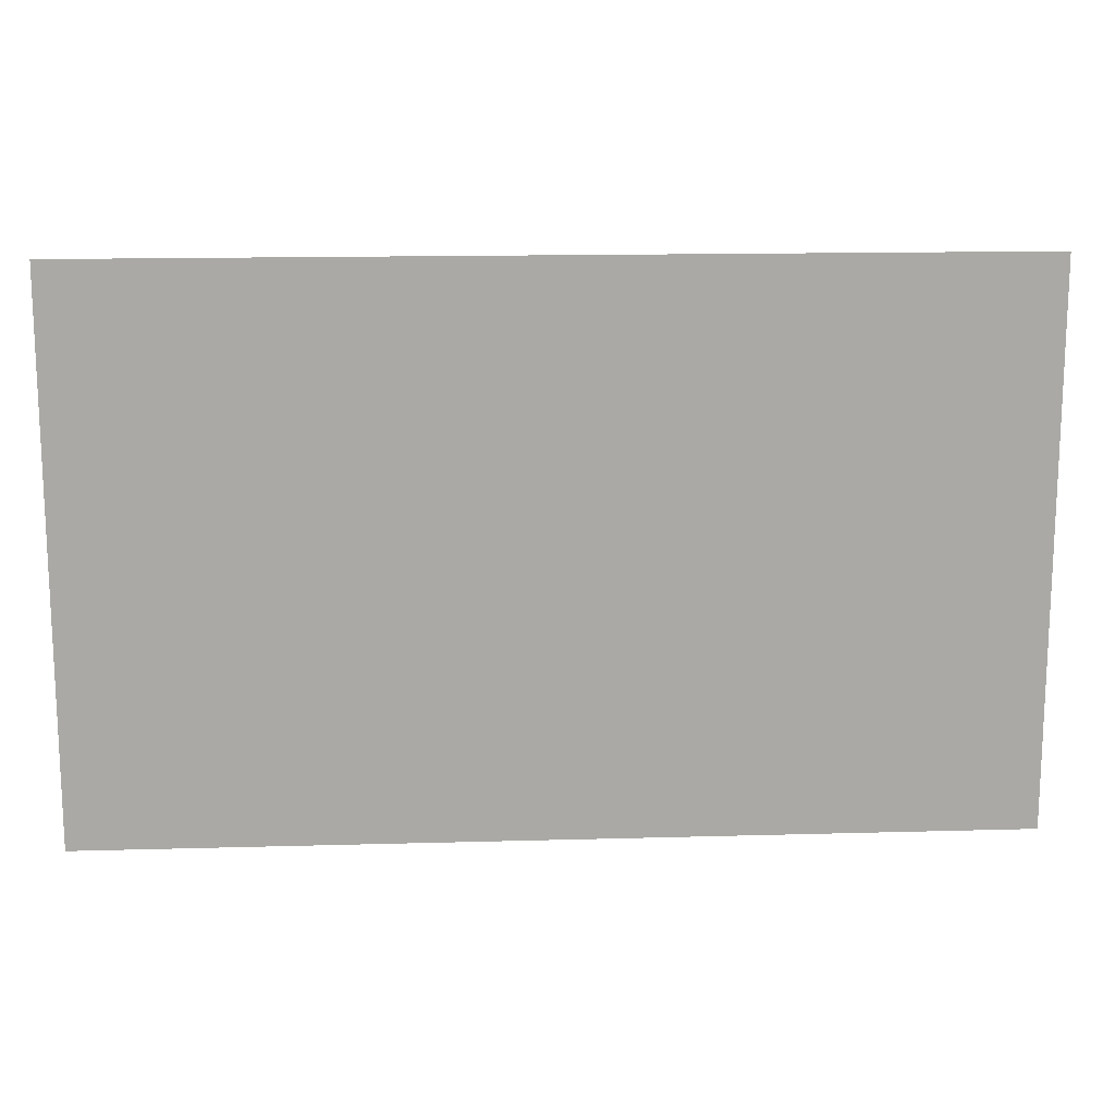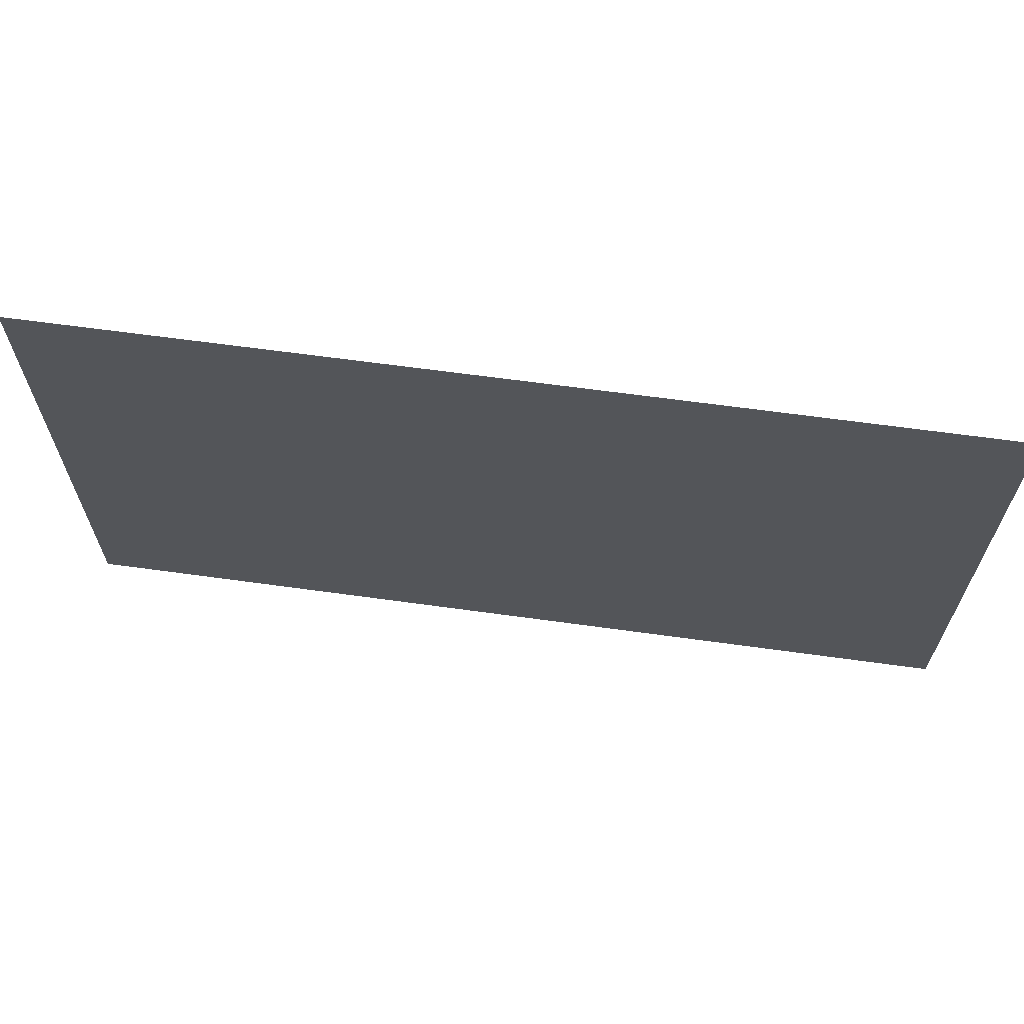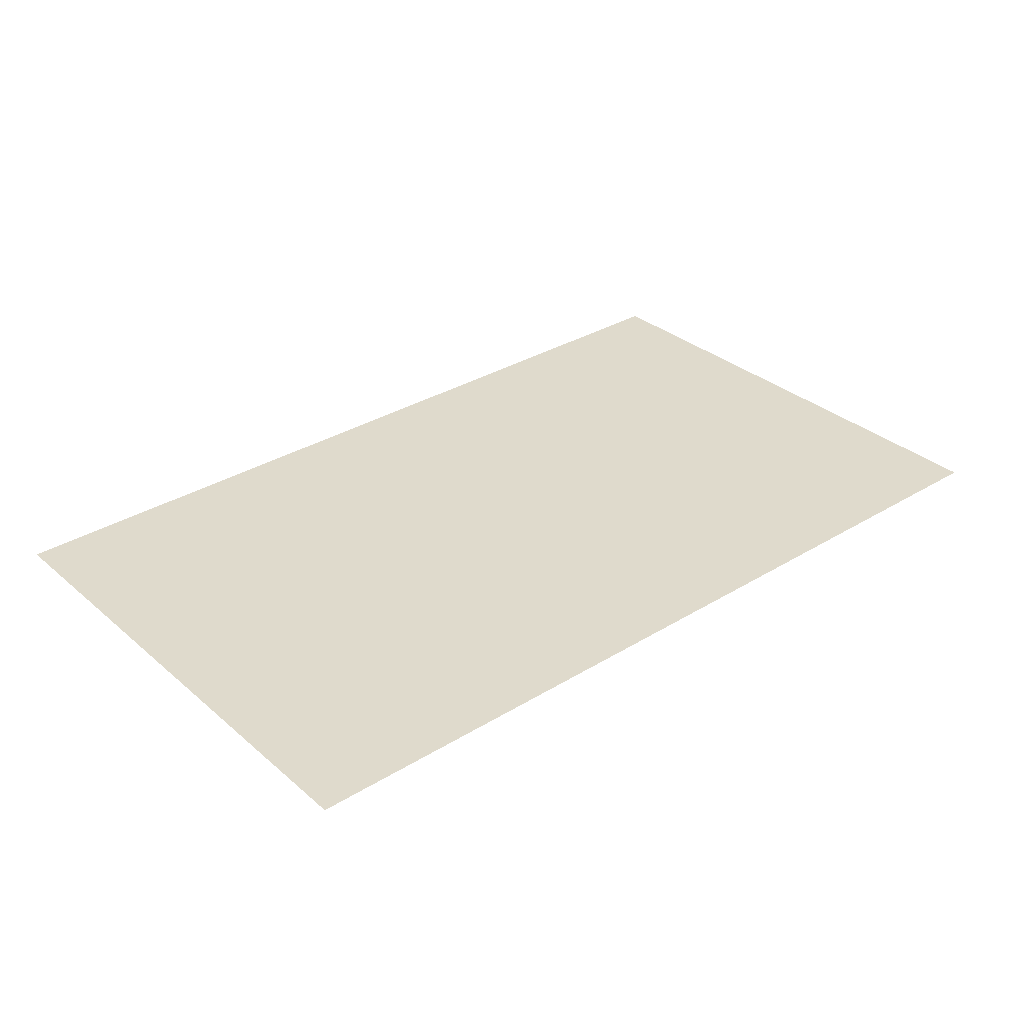
<metadata>
{"format":"obj","ext":"obj","renderer":"f3d","projection":"perspective","resolution":1024,"background":"white","views":[{"elev":14.9,"azim":176.5,"up":"+Y"},{"elev":65.2,"azim":7.9,"up":"+Y"},{"elev":32.5,"azim":139.6,"up":"+Z"}]}
</metadata>
<code>
v -2 0 0
v -2 0.7588 0
v -1.985 0.7518 0
v -1.97 0.7423 0
v -2 0 0
v -1.97 0.7423 0
v -1.957 0.7305 0
v -1.946 0.7162 0
v -1.939 0 0
v -2 0 0
v -1.939 0.08235 0
v -1.946 0.7162 0
v -1.941 0.717 0
v -1.937 0.6643 0
v -2 0 0
v -1.919 0.131 0
v -1.919 0.078 0
v -1.929 0.07915 0
v -1.939 0.08235 0
v -1.939 0.08235 0
v -2 0 0
v -1.937 0.6643 0
v -1.919 0.131 0
v -2 1.148 0
v -2 1.2 0
v -1.83 1.169 0
v -1.827 0.5651 0
v -1.772 0.514 0
v -1.765 0.2923 0
v -1.816 0.2376 0
v -1.83 1.169 0
v -1.682 1.134 0
v -1.848 1.119 0
v -2 1.148 0
v -1.937 0.6643 0
v -1.941 0.717 0
v -1.551 0.6776 0
v -1.682 1.134 0
v -1.548 1.094 0
v -1.708 1.086 0
v -1.848 1.119 0
v -1.548 1.094 0
v -1.487 1.071 0
v -1.582 1.049 0
v -1.708 1.086 0
v -1.488 0.6302 0
v -1.498 0.6288 0
v -1.509 0.6295 0
v -1.479 0.6334 0
v -1.479 0.6334 0
v -1.509 0.6295 0
v -1.518 0.6321 0
v -1.47 0.6384 0
v -1.47 0.6384 0
v -1.518 0.6321 0
v -1.527 0.6365 0
v -1.463 0.6449 0
v -1.463 0.6449 0
v -1.527 0.6365 0
v -1.535 0.6424 0
v -1.457 0.6525 0
v -1.457 0.6525 0
v -1.535 0.6424 0
v -1.541 0.6497 0
v -1.453 0.6613 0
v -1.453 0.6613 0
v -1.541 0.6497 0
v -1.546 0.6581 0
v -1.45 0.671 0
v -1.45 0.671 0
v -1.546 0.6581 0
v -1.549 0.6675 0
v -1.449 0.6812 0
v -1.549 0.6675 0
v -1.551 0.6776 0
v -1.449 0.6812 0
v -1.487 1.071 0
v -1.429 1.046 0
v -1.524 1.028 0
v -1.582 1.049 0
v -1.429 1.046 0
v -1.375 1.02 0
v -1.47 1.006 0
v -1.524 1.028 0
v -1.375 1.02 0
v -1.325 0.9903 0
v -1.418 0.9819 0
v -1.47 1.006 0
v -1.325 0.9903 0
v -1.278 0.9585 0
v -1.371 0.9556 0
v -1.418 0.9819 0
v -1.278 0.9585 0
v -1.234 0.9237 0
v -1.326 0.9272 0
v -1.371 0.9556 0
v -1.234 0.9237 0
v -1.195 0.8859 0
v -1.285 0.8962 0
v -1.326 0.9272 0
v -1.827 0.5651 0
v -1.171 0.5877 0
v -1.222 0.533 0
v -1.772 0.514 0
v -1.16 0.2604 0
v -1.816 0.2376 0
v -1.765 0.2923 0
v -1.214 0.3114 0
v -1.16 0.2604 0
v -1.214 0.3114 0
v -1.222 0.533 0
v -1.171 0.5877 0
v -1.195 0.8859 0
v -1.158 0.8447 0
v -1.247 0.8627 0
v -1.285 0.8962 0
v -1.449 0.6812 0
v -1.551 0.6776 0
v -1.941 0.717 0
v -1.154 0.7444 0
v -1.158 0.8447 0
v -1.125 0.8001 0
v -1.213 0.8263 0
v -1.247 0.8627 0
v -1.125 0.8001 0
v -1.096 0.7517 0
v -1.182 0.787 0
v -1.213 0.8263 0
v -1.096 0.7517 0
v -1.093 0.7465 0
v -1.154 0.7444 0
v -1.182 0.787 0
v -1.068 0.6944 0
v -1.449 0.6812 0
v -1.154 0.7444 0
v -1.093 0.7465 0
v -1.068 0.6944 0
v -1.093 0.7465 0
v -1.065 0.7473 0
v -1.066 0.1075 0
v -1.919 0.078 0
v -1.919 0.131 0
v -1.052 0.161 0
v -1.051 0.7446 0
v -1.038 0.7379 0
v -1.068 0.6944 0
v -1.065 0.7473 0
v -1.026 0.7274 0
v -1.019 0.714 0
v -1.068 0.6944 0
v -1.038 0.7379 0
v -1.008 0 0
v -1.061 0 0
v -1.066 0.1075 0
v -1.066 0.1075 0
v -1.052 0.161 0
v -1.014 0.1221 0
v -1.008 0 0
v -1.05 0.1632 0
v -1.006 0.1313 0
v -1.014 0.1221 0
v -1.052 0.161 0
v -0.9981 0.2098 0
v -1.006 0.1313 0
v -1.05 0.1632 0
v -1.068 0.6944 0
v -1.015 0.6988 0
v -0.9981 0.2098 0
v -1.068 0.6944 0
v -1.019 0.714 0
v -0.9981 0.2098 0
v -0.5713 0.5971 0
v -0.6165 0.4846 0
v -1.006 0.1313 0
v -0.9124 0 0
v -0.9912 0 0
v -0.5757 0.377 0
v -0.5335 0.3438 0
v -0.5264 0.3962 0
v -0.5335 0.3438 0
v -0.5757 0.377 0
v -0.6165 0.4846 0
v -0.5264 0.3962 0
v -0.6165 0.4846 0
v -0.5743 0.5229 0
v -0.4751 0.4804 0
v -0.4792 0.4865 0
v -0.3985 0.5166 0
v -0.4696 0.4758 0
v -0.48 0.508 0
v -0.4763 0.5143 0
v -0.3985 0.5166 0
v -0.4818 0.5009 0
v -0.4815 0.4935 0
v -0.4818 0.5009 0
v -0.3985 0.5166 0
v -0.4792 0.4865 0
v -0.5743 0.5229 0
v -0.6165 0.4846 0
v -0.5713 0.5971 0
v -0.3963 0.7677 0
v -0.3963 0.7677 0
v -0.3432 0.7488 0
v -0.3462 0.7431 0
v -0.5743 0.5229 0
v -0.3963 0.7677 0
v -0.3415 0.7613 0
v -0.3416 0.7549 0
v -0.3432 0.7488 0
v -0.4168 1.2 0
v -0.3415 0.7613 0
v -0.3963 0.7677 0
v -0.4706 1.2 0
v -0.2561 0.7293 0
v -0.3075 1.029 0
v -0.2463 0.985 0
v -0.3078 1.036 0
v -0.306 1.043 0
v -0.2463 0.985 0
v -0.3075 1.029 0
v -0.3024 1.05 0
v -0.297 1.055 0
v -0.2463 0.985 0
v -0.306 1.043 0
v -0.2905 1.058 0
v -0.2833 1.06 0
v -0.2463 0.985 0
v -0.297 1.055 0
v -0.2761 1.059 0
v -0.2692 1.057 0
v -0.2463 0.985 0
v -0.2833 1.06 0
v -0.2449 0.3018 0
v -0.5335 0.3438 0
v -0.5264 0.3962 0
v -0.2219 0.3519 0
v -0.2449 0.3018 0
v -0.2219 0.3519 0
v -0.2158 0.3498 0
v -0.2105 0.3464 0
v -0.3985 0.5166 0
v -0.4763 0.5143 0
v -0.2561 0.7293 0
v -0.2081 0.7023 0
v -0.2044 0.7075 0
v -0.2081 0.7023 0
v -0.2561 0.7293 0
v -0.2021 0.7134 0
v -0.2013 0.7198 0
v -0.2021 0.7134 0
v -0.2561 0.7293 0
v -0.2463 0.985 0
v -0.4628 0.4727 0
v -0.4696 0.4758 0
v -0.3985 0.5166 0
v -0.1583 0.4282 0
v -0.1583 0.4282 0
v -0.3985 0.5166 0
v -0.1353 0.4783 0
v -0.1293 0.4763 0
v -0.1583 0.4282 0
v -0.1293 0.4763 0
v -0.124 0.4728 0
v -0.1196 0.4682 0
v -0.2449 0.3018 0
v -0.2105 0.3464 0
v -0.2061 0.3418 0
v -0.09595 0 0
v -0.0369 0 0
v -0.09595 0 0
v -0.2061 0.3418 0
v -0.00735 0.1418 0
v -0.014 0.1447 0
v 0 0.2271 0
v 0 0.1408 0
v -0.0196 0.1494 0
v -0.02375 0.1555 0
v 0 0.2271 0
v -0.014 0.1447 0
v -0.1583 0.4282 0
v -0.1196 0.4682 0
v 0 0.2271 0
v -0.02375 0.1555 0
v 0 0.9154 0
v 0 0.859 0
v -0.00475 0.8595 0
v -0.0109 0.8613 0
v 0 1.056 0
v 0 0.9992 0
v -0.00475 0.9996 0
v -0.0109 1.002 0
v -0.2463 0.985 0
v -0.2692 1.057 0
v 0 0.9154 0
v -0.0109 0.8613 0
v 0 1.056 0
v -0.0109 1.002 0
v -0.3899 1.2 0
v -0.2761 1.2 0
v -0.9912 0 0
v -1.008 0 0
v -1.014 0.1221 0
v -1.006 0.1313 0
v -0.5757 0.377 0
v -0.9912 0 0
v -1.006 0.1313 0
v -0.6165 0.4846 0
v -0.9981 0.2098 0
v -1.015 0.6988 0
v -0.5713 0.5971 0
v -0.4815 0.4935 0
v -0.5743 0.5229 0
v -0.4818 0.5009 0
v -0.4818 0.5009 0
v -0.5743 0.5229 0
v -0.48 0.508 0
v -0.4792 0.4865 0
v -0.5743 0.5229 0
v -0.4815 0.4935 0
v -0.48 0.508 0
v -0.5743 0.5229 0
v -0.4763 0.5143 0
v -0.4792 0.4865 0
v -0.4751 0.4804 0
v -0.5264 0.3962 0
v -0.5743 0.5229 0
v -1.051 0.7446 0
v -1.065 0.7473 0
v -0.4706 1.2 0
v -0.4706 1.2 0
v -1.065 0.7473 0
v -1.093 0.7465 0
v -1.096 0.7517 0
v -1.038 0.7379 0
v -1.051 0.7446 0
v -0.4706 1.2 0
v -1.195 0.8859 0
v -1.234 0.9237 0
v -0.4706 1.2 0
v -1.158 0.8447 0
v -1.195 0.8859 0
v -0.4706 1.2 0
v -1.026 0.7274 0
v -1.038 0.7379 0
v -0.4706 1.2 0
v -1.325 0.9903 0
v -1.375 1.02 0
v -0.4706 1.2 0
v -1.375 1.02 0
v -1.429 1.046 0
v -0.4706 1.2 0
v -1.429 1.046 0
v -1.487 1.071 0
v -0.4706 1.2 0
v -1.096 0.7517 0
v -1.125 0.8001 0
v -0.4706 1.2 0
v -1.234 0.9237 0
v -1.278 0.9585 0
v -0.4706 1.2 0
v -1.278 0.9585 0
v -1.325 0.9903 0
v -0.4706 1.2 0
v -1.125 0.8001 0
v -1.158 0.8447 0
v -0.4706 1.2 0
v -1.83 1.169 0
v -2 1.2 0
v -0.4706 1.2 0
v -1.487 1.071 0
v -1.548 1.094 0
v -0.4706 1.2 0
v -1.682 1.134 0
v -1.83 1.169 0
v -0.4706 1.2 0
v -1.548 1.094 0
v -1.682 1.134 0
v -0.4706 1.2 0
v -0.5264 0.3962 0
v -0.4751 0.4804 0
v -0.4696 0.4758 0
v -0.5713 0.5971 0
v -1.015 0.6988 0
v -1.019 0.714 0
v -0.3963 0.7677 0
v -0.3963 0.7677 0
v -1.019 0.714 0
v -1.026 0.7274 0
v -0.4706 1.2 0
v -0.3075 1.029 0
v -0.3415 0.7613 0
v -0.4168 1.2 0
v -0.3078 1.036 0
v -0.3078 1.036 0
v -0.4168 1.2 0
v -0.306 1.043 0
v -0.306 1.043 0
v -0.4168 1.2 0
v -0.3024 1.05 0
v -0.297 1.055 0
v -0.3024 1.05 0
v -0.4168 1.2 0
v -0.3899 1.2 0
v -0.297 1.055 0
v -0.3899 1.2 0
v -0.2905 1.058 0
v -0.2905 1.058 0
v -0.3899 1.2 0
v -0.2833 1.06 0
v -0.2761 1.059 0
v -0.2833 1.06 0
v -0.3899 1.2 0
v -0.4763 0.5143 0
v -0.5743 0.5229 0
v -0.3462 0.7431 0
v -0.2561 0.7293 0
v -0.2561 0.7293 0
v -0.3462 0.7431 0
v -0.3432 0.7488 0
v -0.2561 0.7293 0
v -0.3432 0.7488 0
v -0.3416 0.7549 0
v -0.2561 0.7293 0
v -0.3416 0.7549 0
v -0.3415 0.7613 0
v -0.3075 1.029 0
v -0.4628 0.4727 0
v -0.2219 0.3519 0
v -0.5264 0.3962 0
v -0.4696 0.4758 0
v -0.2105 0.3464 0
v -0.2158 0.3498 0
v -0.1583 0.4282 0
v -0.1583 0.4282 0
v -0.2158 0.3498 0
v -0.2219 0.3519 0
v -0.4628 0.4727 0
v -0.9124 0 0
v -0.5335 0.3438 0
v -0.2449 0.3018 0
v -0.09595 0 0
v -0.1583 0.4282 0
v -0.02375 0.1555 0
v -0.2061 0.3418 0
v -0.2105 0.3464 0
v -0.02375 0.1555 0
v -0.0196 0.1494 0
v -0.0369 0 0
v -0.2061 0.3418 0
v -0.0369 0 0
v -0.0196 0.1494 0
v -0.014 0.1447 0
v -0.2692 1.057 0
v -0.2761 1.059 0
v -0.3899 1.2 0
v -0.0109 1.002 0
v -0.0369 0 0
v -0.014 0.1447 0
v -0.00735 0.1418 0
v -0.0369 0 0
v -0.00735 0.1418 0
v 0 0.1408 0
v 0 0 0
v 0 0.9154 0
v -0.00475 0.9996 0
v 0 0.9992 0
v 0 0.9154 0
v -0.2692 1.057 0
v -0.0109 1.002 0
v -0.00475 0.9996 0
v 0 1.056 0
v -0.2761 1.2 0
v 0 1.2 0
v -1.946 0.7162 0
v -1.957 0.7305 0
v -1.941 0.717 0
v -1.939 0 0
v -1.939 0.08235 0
v -1.929 0.07915 0
v -1.939 0 0
v -1.929 0.07915 0
v -1.919 0.078 0
v -2 0.7588 0
v -2 1.148 0
v -1.848 1.119 0
v -1.985 0.7518 0
v -1.985 0.7518 0
v -1.848 1.119 0
v -1.708 1.086 0
v -1.97 0.7423 0
v -1.97 0.7423 0
v -1.708 1.086 0
v -1.582 1.049 0
v -1.957 0.7305 0
v -1.957 0.7305 0
v -1.582 1.049 0
v -1.524 1.028 0
v -1.941 0.717 0
v -1.941 0.717 0
v -1.524 1.028 0
v -1.47 1.006 0
v -1.418 0.9819 0
v -1.941 0.717 0
v -1.418 0.9819 0
v -1.371 0.9556 0
v -1.326 0.9272 0
v -1.941 0.717 0
v -1.326 0.9272 0
v -1.285 0.8962 0
v -1.247 0.8627 0
v -1.765 0.2923 0
v -1.772 0.514 0
v -1.222 0.533 0
v -1.214 0.3114 0
v -1.941 0.717 0
v -1.247 0.8627 0
v -1.213 0.8263 0
v -1.182 0.787 0
v -1.941 0.717 0
v -1.182 0.787 0
v -1.154 0.7444 0
v -1.061 0 0
v -1.939 0 0
v -1.919 0.078 0
v -1.066 0.1075 0
v -1.827 0.5651 0
v -1.816 0.2376 0
v -1.919 0.131 0
v -1.937 0.6643 0
v -1.827 0.5651 0
v -1.937 0.6643 0
v -1.551 0.6776 0
v -1.549 0.6675 0
v -1.827 0.5651 0
v -1.549 0.6675 0
v -1.546 0.6581 0
v -1.827 0.5651 0
v -1.546 0.6581 0
v -1.541 0.6497 0
v -1.827 0.5651 0
v -1.541 0.6497 0
v -1.535 0.6424 0
v -1.827 0.5651 0
v -1.535 0.6424 0
v -1.527 0.6365 0
v -1.827 0.5651 0
v -1.527 0.6365 0
v -1.518 0.6321 0
v -1.827 0.5651 0
v -1.518 0.6321 0
v -1.509 0.6295 0
v -1.827 0.5651 0
v -1.509 0.6295 0
v -1.498 0.6288 0
v -1.171 0.5877 0
v -1.827 0.5651 0
v -1.498 0.6288 0
v -1.488 0.6302 0
v -1.171 0.5877 0
v -1.488 0.6302 0
v -1.479 0.6334 0
v -1.171 0.5877 0
v -1.479 0.6334 0
v -1.47 0.6384 0
v -1.171 0.5877 0
v -1.47 0.6384 0
v -1.463 0.6449 0
v -1.171 0.5877 0
v -1.463 0.6449 0
v -1.457 0.6525 0
v -1.171 0.5877 0
v -1.457 0.6525 0
v -1.453 0.6613 0
v -1.171 0.5877 0
v -1.453 0.6613 0
v -1.45 0.671 0
v -1.449 0.6812 0
v -1.068 0.6944 0
v -1.171 0.5877 0
v -1.45 0.671 0
v -1.919 0.131 0
v -1.816 0.2376 0
v -1.16 0.2604 0
v -1.052 0.161 0
v -1.05 0.1632 0
v -1.052 0.161 0
v -1.16 0.2604 0
v -1.171 0.5877 0
v -1.05 0.1632 0
v -1.171 0.5877 0
v -1.068 0.6944 0
v -0.1353 0.4783 0
v -0.3985 0.5166 0
v -0.2081 0.7023 0
v -0.2081 0.7023 0
v -0.2044 0.7075 0
v -0.1293 0.4763 0
v -0.1353 0.4783 0
v -0.2044 0.7075 0
v -0.2021 0.7134 0
v -0.124 0.4728 0
v -0.1293 0.4763 0
v -0.0109 0.8613 0
v -0.124 0.4728 0
v -0.2021 0.7134 0
v -0.2013 0.7198 0
v -0.2013 0.7198 0
v -0.2463 0.985 0
v -0.0109 0.8613 0
v -0.00475 0.8595 0
v -0.1196 0.4682 0
v -0.124 0.4728 0
v -0.0109 0.8613 0
v 0 0.859 0
v 0 0.2271 0
v -0.1196 0.4682 0
v -0.00475 0.8595 0
g mesh6964330
f 1 2 3
f 3 4 1
f 5 6 7
f 7 8 5
f 9 10 11
f 12 13 14
f 14 15 12
f 16 17 18
f 18 19 16
f 20 21 22
f 22 23 20
f 24 25 26
f 27 28 29
f 29 30 27
f 31 32 33
f 33 34 31
f 35 36 37
f 38 39 40
f 40 41 38
f 42 43 44
f 44 45 42
f 46 47 48
f 48 49 46
f 50 51 52
f 52 53 50
f 54 55 56
f 56 57 54
f 58 59 60
f 60 61 58
f 62 63 64
f 64 65 62
f 66 67 68
f 68 69 66
f 70 71 72
f 72 73 70
f 74 75 76
f 77 78 79
f 79 80 77
f 81 82 83
f 83 84 81
f 85 86 87
f 87 88 85
f 89 90 91
f 91 92 89
f 93 94 95
f 95 96 93
f 97 98 99
f 99 100 97
f 101 102 103
f 103 104 101
f 105 106 107
f 107 108 105
f 109 110 111
f 111 112 109
f 113 114 115
f 115 116 113
f 117 118 119
f 119 120 117
f 121 122 123
f 123 124 121
f 125 126 127
f 127 128 125
f 129 130 131
f 131 132 129
f 133 134 135
f 135 136 133
f 137 138 139
f 140 141 142
f 142 143 140
f 144 145 146
f 146 147 144
f 148 149 150
f 150 151 148
f 152 153 154
f 155 156 157
f 157 158 155
f 159 160 161
f 161 162 159
f 163 164 165
f 165 166 163
f 167 168 169
f 169 170 167
f 171 172 173
f 173 174 171
f 175 176 177
f 177 178 175
f 179 180 181
f 181 182 179
f 183 184 185
f 186 187 188
f 188 189 186
f 190 191 192
f 192 193 190
f 194 195 196
f 196 197 194
f 198 199 200
f 200 201 198
f 202 203 204
f 204 205 202
f 206 207 208
f 208 209 206
f 210 211 212
f 212 213 210
f 214 215 216
f 217 218 219
f 219 220 217
f 221 222 223
f 223 224 221
f 225 226 227
f 227 228 225
f 229 230 231
f 231 232 229
f 233 234 235
f 235 236 233
f 237 238 239
f 239 240 237
f 241 242 243
f 243 244 241
f 245 246 247
f 247 248 245
f 249 250 251
f 251 252 249
f 253 254 255
f 255 256 253
f 257 258 259
f 259 260 257
f 261 262 263
f 263 264 261
f 265 266 267
f 267 268 265
f 269 270 271
f 272 273 274
f 274 275 272
f 276 277 278
f 278 279 276
f 280 281 282
f 282 283 280
f 284 285 286
f 286 287 284
f 288 289 290
f 290 291 288
f 292 293 294
f 294 295 292
f 296 297 298
f 298 299 296
f 300 301 302
f 302 303 300
f 304 305 306
f 306 307 304
f 308 309 310
f 311 312 313
f 314 315 316
f 317 318 319
f 320 321 322
f 323 324 325
f 325 326 323
f 327 328 329
f 330 331 332
f 332 333 330
f 334 335 336
f 337 338 339
f 340 341 342
f 343 344 345
f 346 347 348
f 349 350 351
f 352 353 354
f 355 356 357
f 358 359 360
f 361 362 363
f 364 365 366
f 367 368 369
f 370 371 372
f 373 374 375
f 376 377 378
f 379 380 381
f 382 383 384
f 384 385 382
f 386 387 388
f 388 389 386
f 390 391 392
f 392 393 390
f 394 395 396
f 397 398 399
f 400 401 402
f 402 403 400
f 404 405 406
f 407 408 409
f 410 411 412
f 413 414 415
f 415 416 413
f 417 418 419
f 420 421 422
f 423 424 425
f 425 426 423
f 427 428 429
f 429 430 427
f 431 432 433
f 434 435 436
f 436 437 434
f 438 439 440
f 440 441 438
f 442 443 444
f 444 445 442
f 446 447 448
f 448 449 446
f 450 451 452
f 453 454 455
f 455 456 453
f 457 458 459
f 460 461 462
f 462 463 460
f 464 465 466
f 467 468 469
f 469 470 467
f 471 472 473
f 474 475 476
f 477 478 479
f 480 481 482
f 483 484 485
f 485 486 483
f 487 488 489
f 489 490 487
f 491 492 493
f 493 494 491
f 495 496 497
f 497 498 495
f 499 500 501
f 501 502 499
f 503 504 505
f 505 506 503
f 507 508 509
f 509 510 507
f 511 512 513
f 513 514 511
f 515 516 517
f 517 518 515
f 519 520 521
f 522 523 524
f 524 525 522
f 526 527 528
f 528 529 526
f 530 531 532
f 532 533 530
f 534 535 536
f 537 538 539
f 540 541 542
f 543 544 545
f 546 547 548
f 549 550 551
f 552 553 554
f 555 556 557
f 557 558 555
f 559 560 561
f 562 563 564
f 565 566 567
f 568 569 570
f 571 572 573
f 574 575 576
f 577 578 579
f 579 580 577
f 581 582 583
f 583 584 581
f 585 586 587
f 587 588 585
f 589 590 591
f 592 593 594
f 595 596 597
f 597 598 595
f 599 600 601
f 601 602 599
f 603 604 605
f 605 606 603
f 607 608 609
f 610 611 612
f 612 613 610
f 614 615 616
f 616 617 614

</code>
